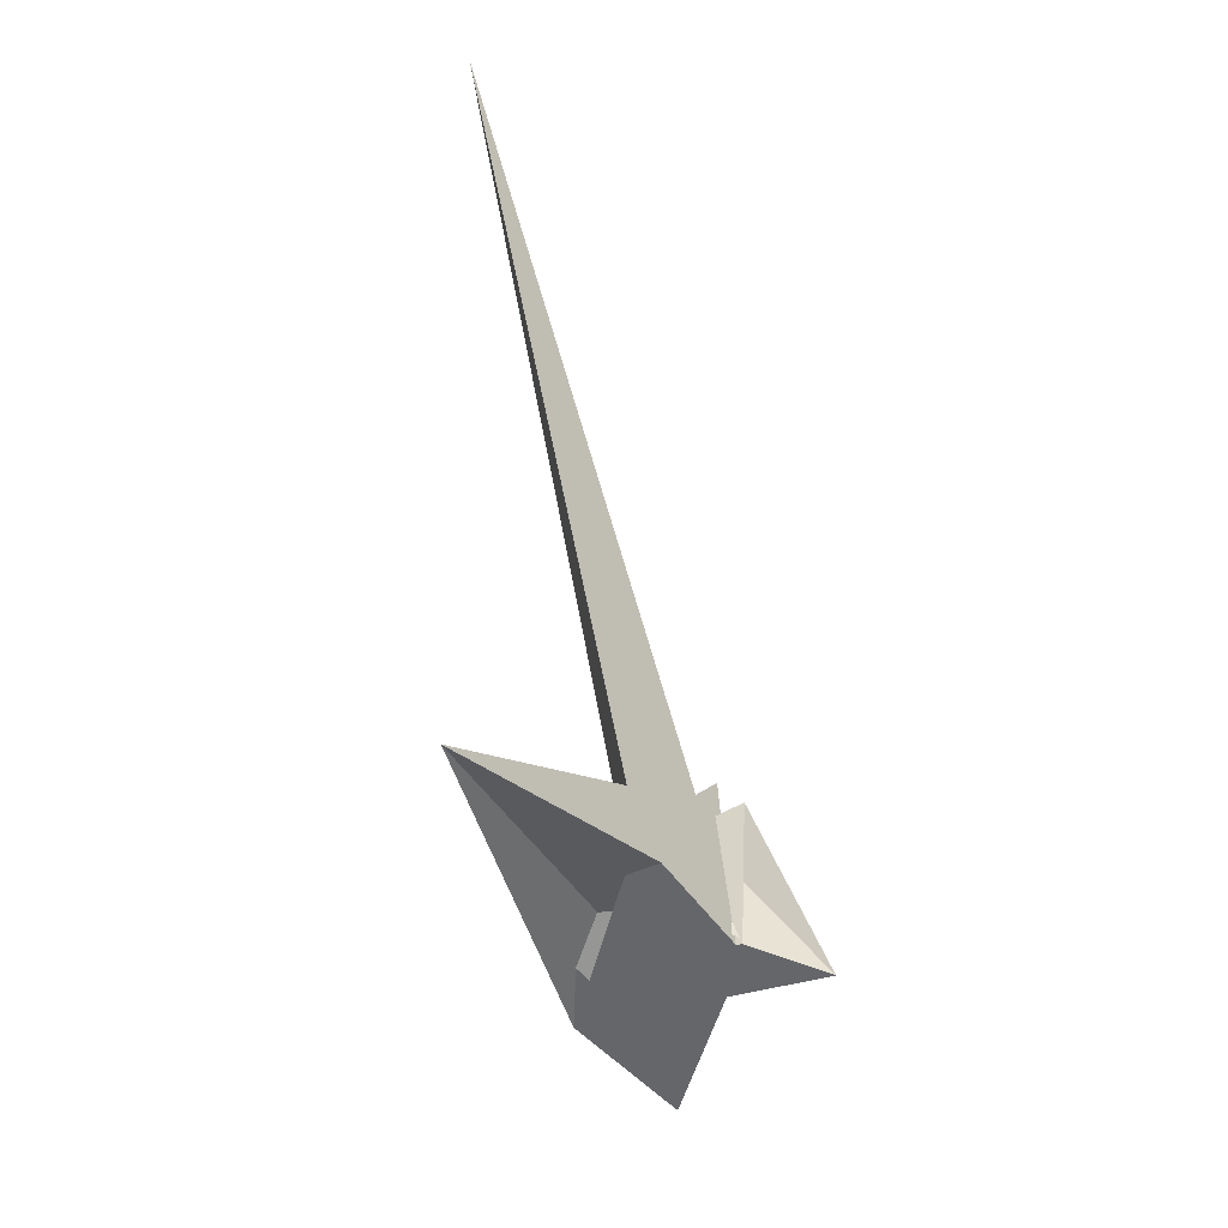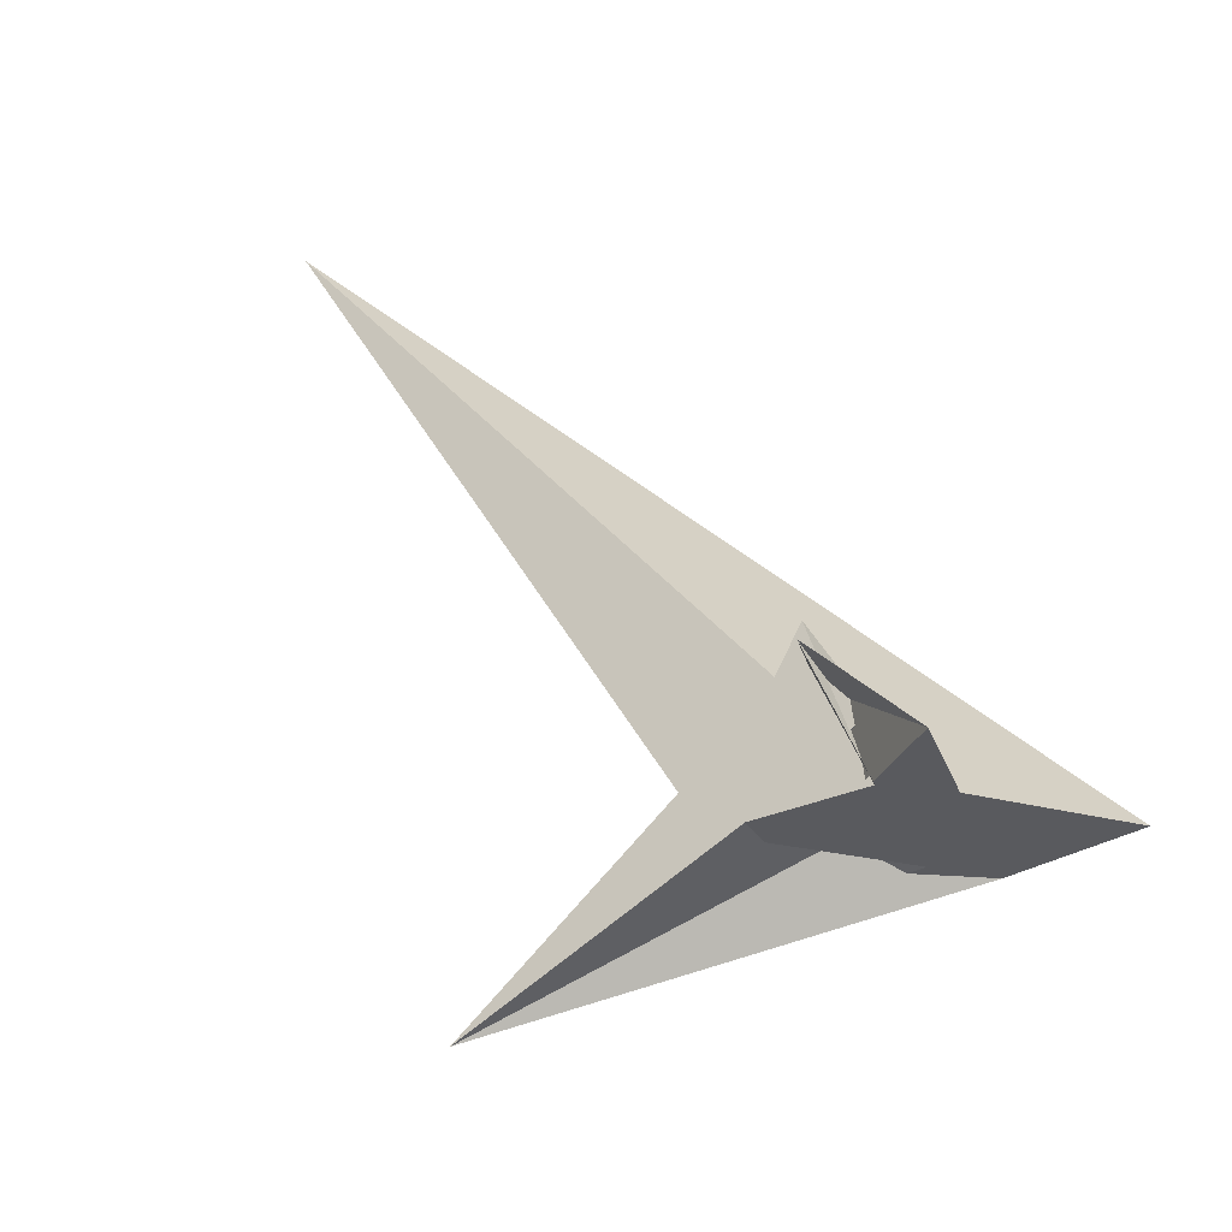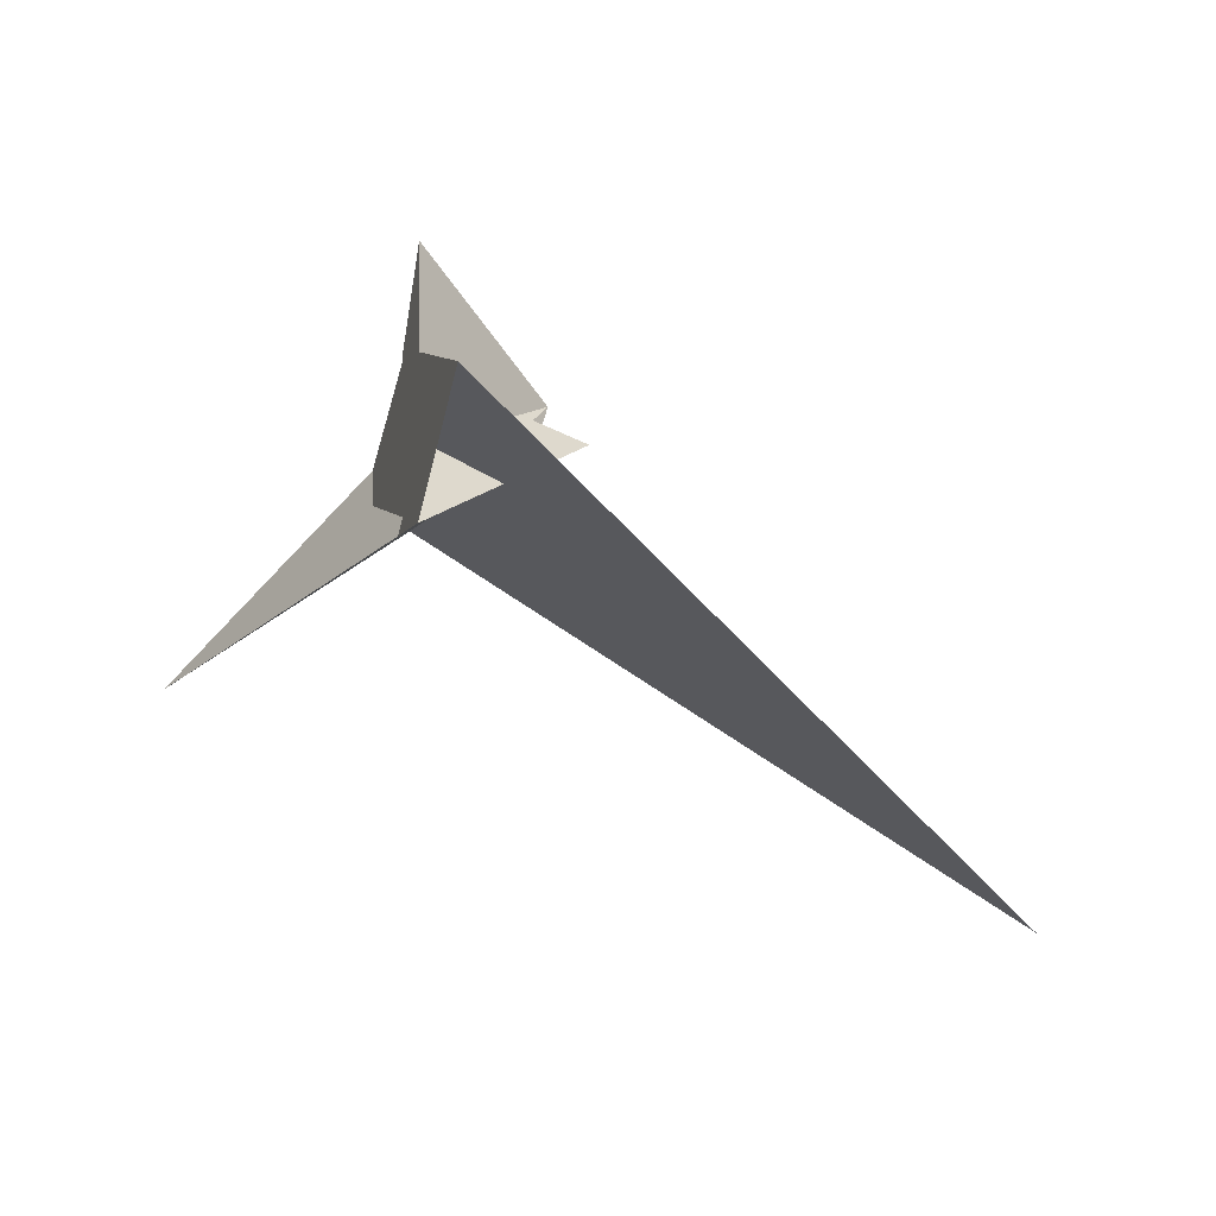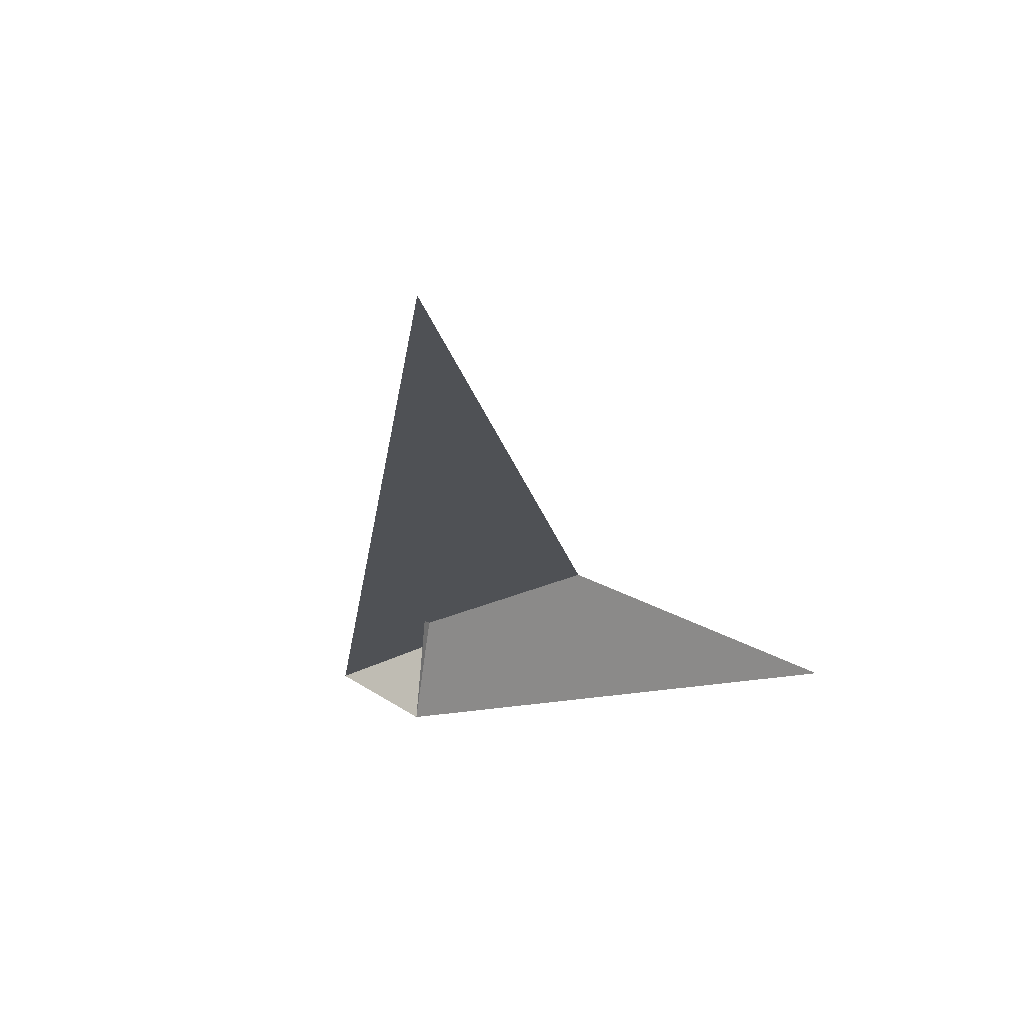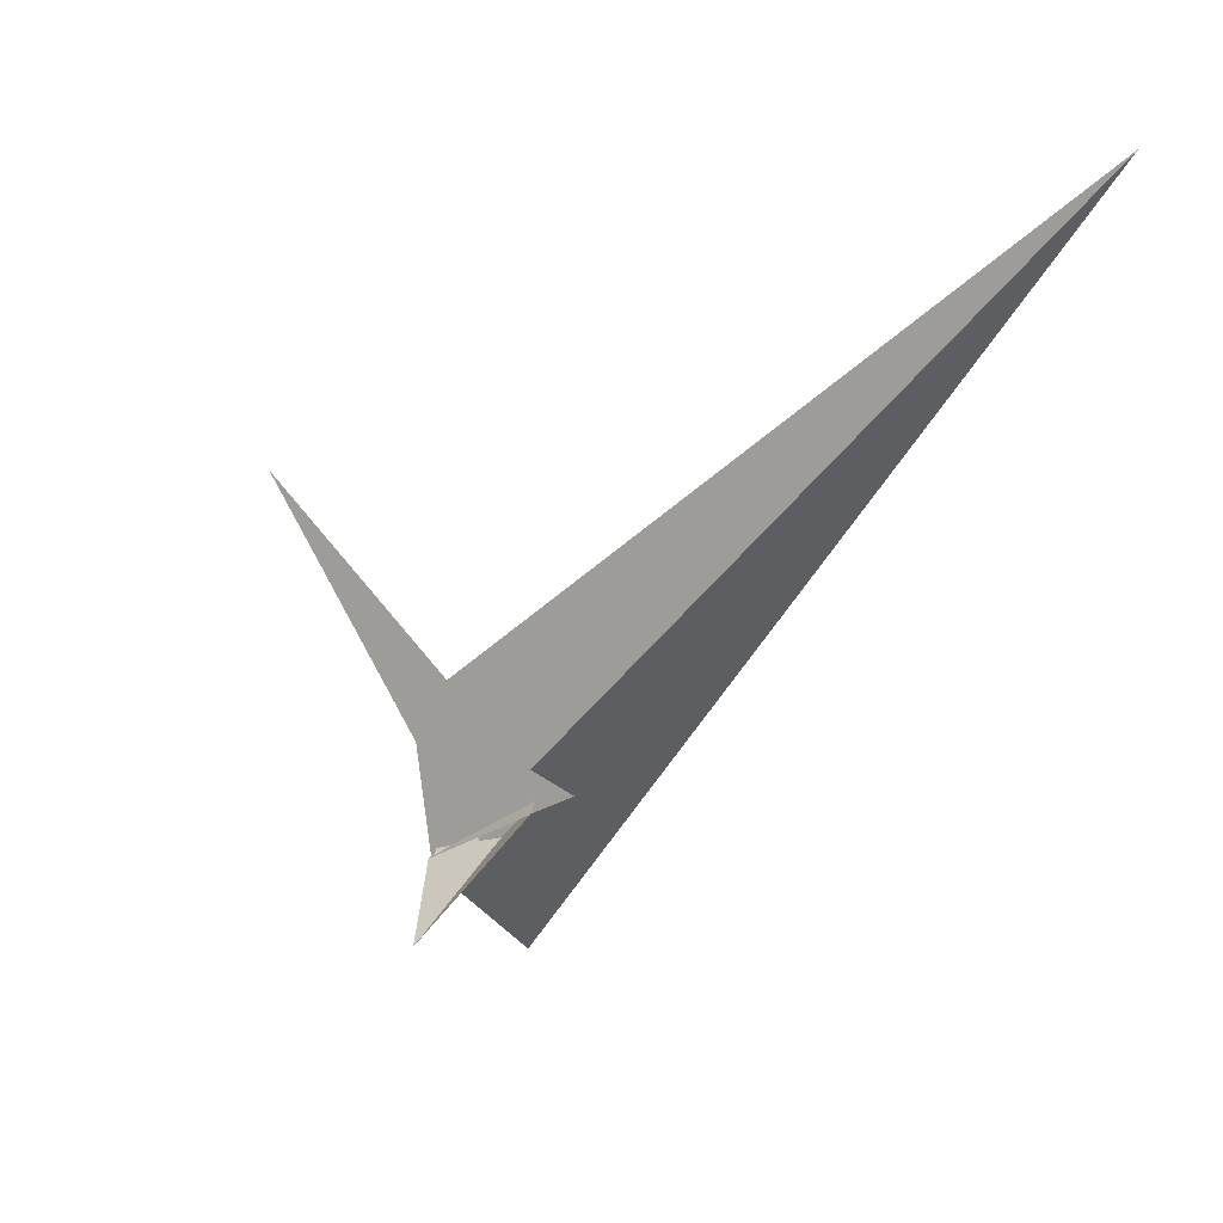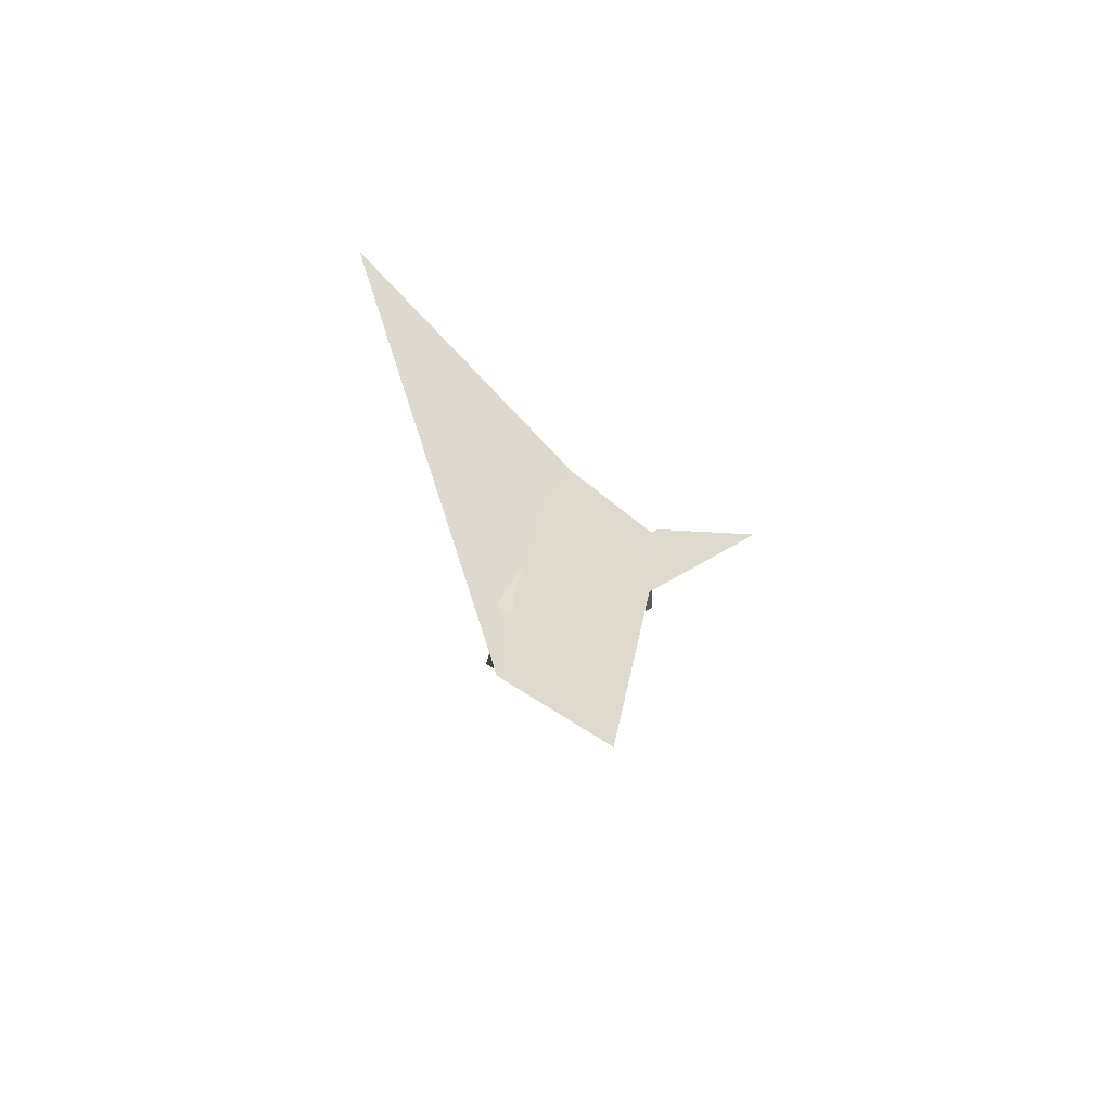
<metadata>
{"format":"obj","ext":"obj","renderer":"f3d","projection":"perspective","resolution":1024,"background":"white","views":[{"elev":16.8,"azim":-78.5,"up":"+Y"},{"elev":61.8,"azim":-69.5,"up":"+Z"},{"elev":-12.4,"azim":4.8,"up":"+Z"},{"elev":-35.7,"azim":147.8,"up":"+Z"},{"elev":47.3,"azim":19.8,"up":"+Y"},{"elev":-59.7,"azim":-70.5,"up":"+Y"}]}
</metadata>
<code>
v -6.475 -53.3 -33.54
v -15.61 -27.99 -30.77
v -11.51 -24.83 51.91
v -17.26 -14.2 23
v -12.33 -32.31 -4.302
v -11.05 -38.82 -21.7
v -28.59 10.51 -12.31
v -29.94 16.21 -0.6048
v 7.956 -87.01 -1.62
v -11.55 -30.36 19.24
v -17.18 -14.76 20.92
v -6.292 7.014 -12.94
v 13.89 9.656 0.8332
v 11.83 -10.82 -7.437
v -15.15 -8.282 -23.78
v -101.4 76.13 -50.16
v 10.1 1.225 -4.447
v -22.58 37.82 -12.87
v 15.7 11.6 2.649
v 13.95 9.319 0.7568
v -4.452 -5.464 16.24
v -12.04 -10.24 19.37
v -1.925 -2.972 13.22
v -0.3782 -4.036 17.05
v -19.9 0.8966 -12.7
v -12.7 2.92 -10.16
v 7.168 -0.1895 15.93
v -6.574 -28.78 -6.775
v -1.749 -5.856 12.85
v -4.057 -6.432 14.75
v 30.33 20.85 6.692
v 18.8 19.16 17.5
v 12.24 7.473 11.99
v -5.646 -9.556 1.321
v -11.05 -36.25 -20.96
v -6.846 -27.01 -6.987
v -1.409 -1.212 15.11
v -1.305 -18.46 -10.24
v -5.938 -13.19 -9.627
v 0.1866 -12.52 10.7
v -2.532 -10.37 -11.21
v 15.39 10.37 -0.3806
v 13.06 22.8 2.553
v 163.2 239.5 -107.5
f 1 2 6 7 8 11 4 3 10 9 5
f 1 2 15 16 18 12 13 20 19 17 14
f 3 4 22 21 25 26 12 13 23 24 27
f 1 5 28 29 30 21 22 32 33 31 14
f 2 6 35 36 28 29 23 24 37 34 15
f 7 8 16 15 34 39 38 40 30 21 25
f 6 7 25 26 41 42 43 31 14 17 35
f 5 9 44 18 12 26 41 39 38 36 28
f 3 10 40 38 36 35 17 19 32 33 27
f 9 10 40 30 29 23 13 20 42 43 44
f 4 11 37 34 39 41 42 20 19 32 22
f 8 11 37 24 27 33 31 43 44 18 16

</code>
